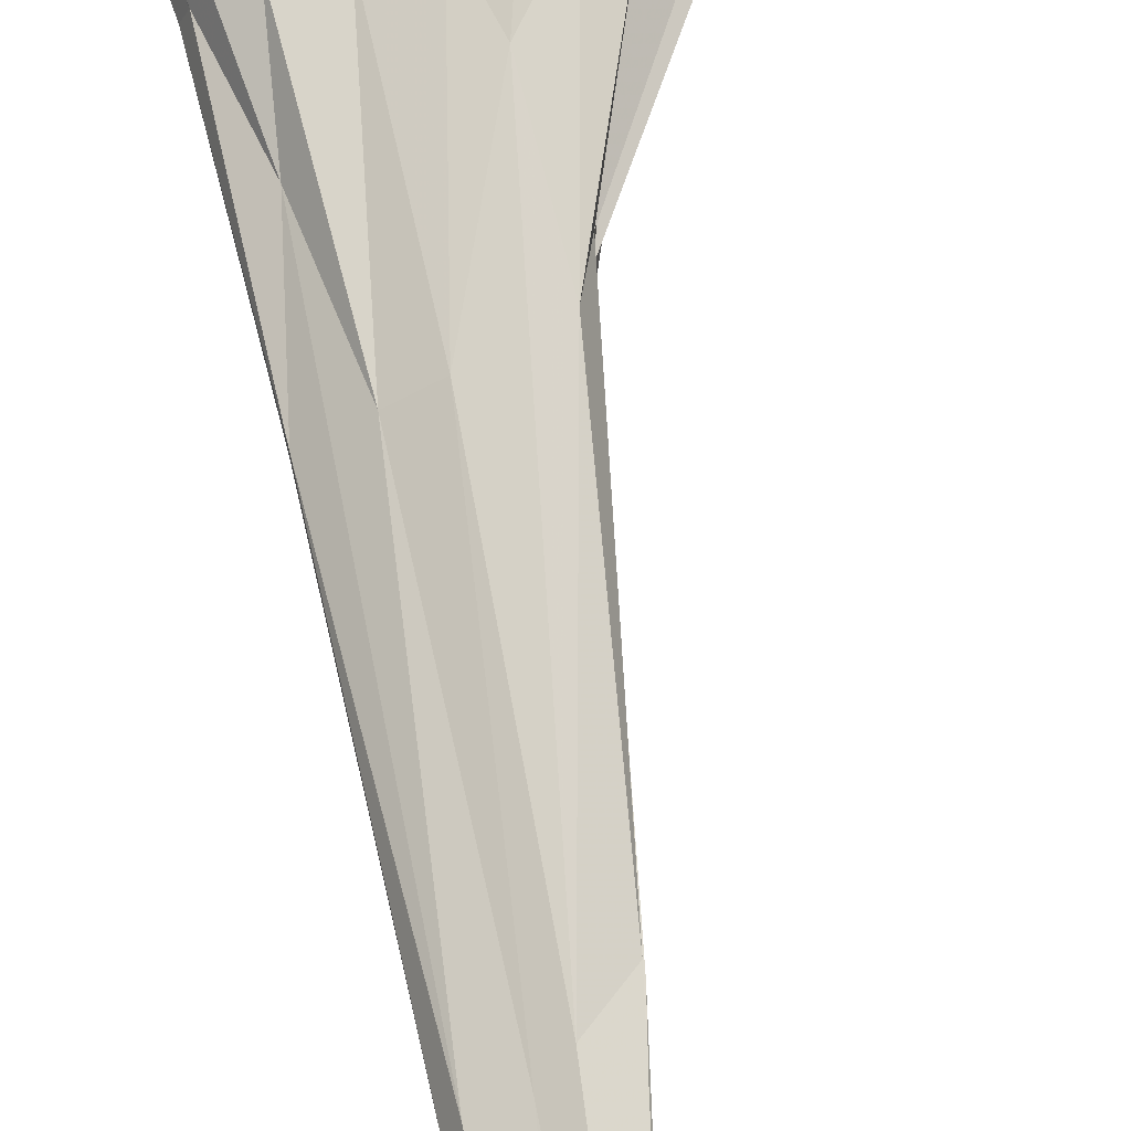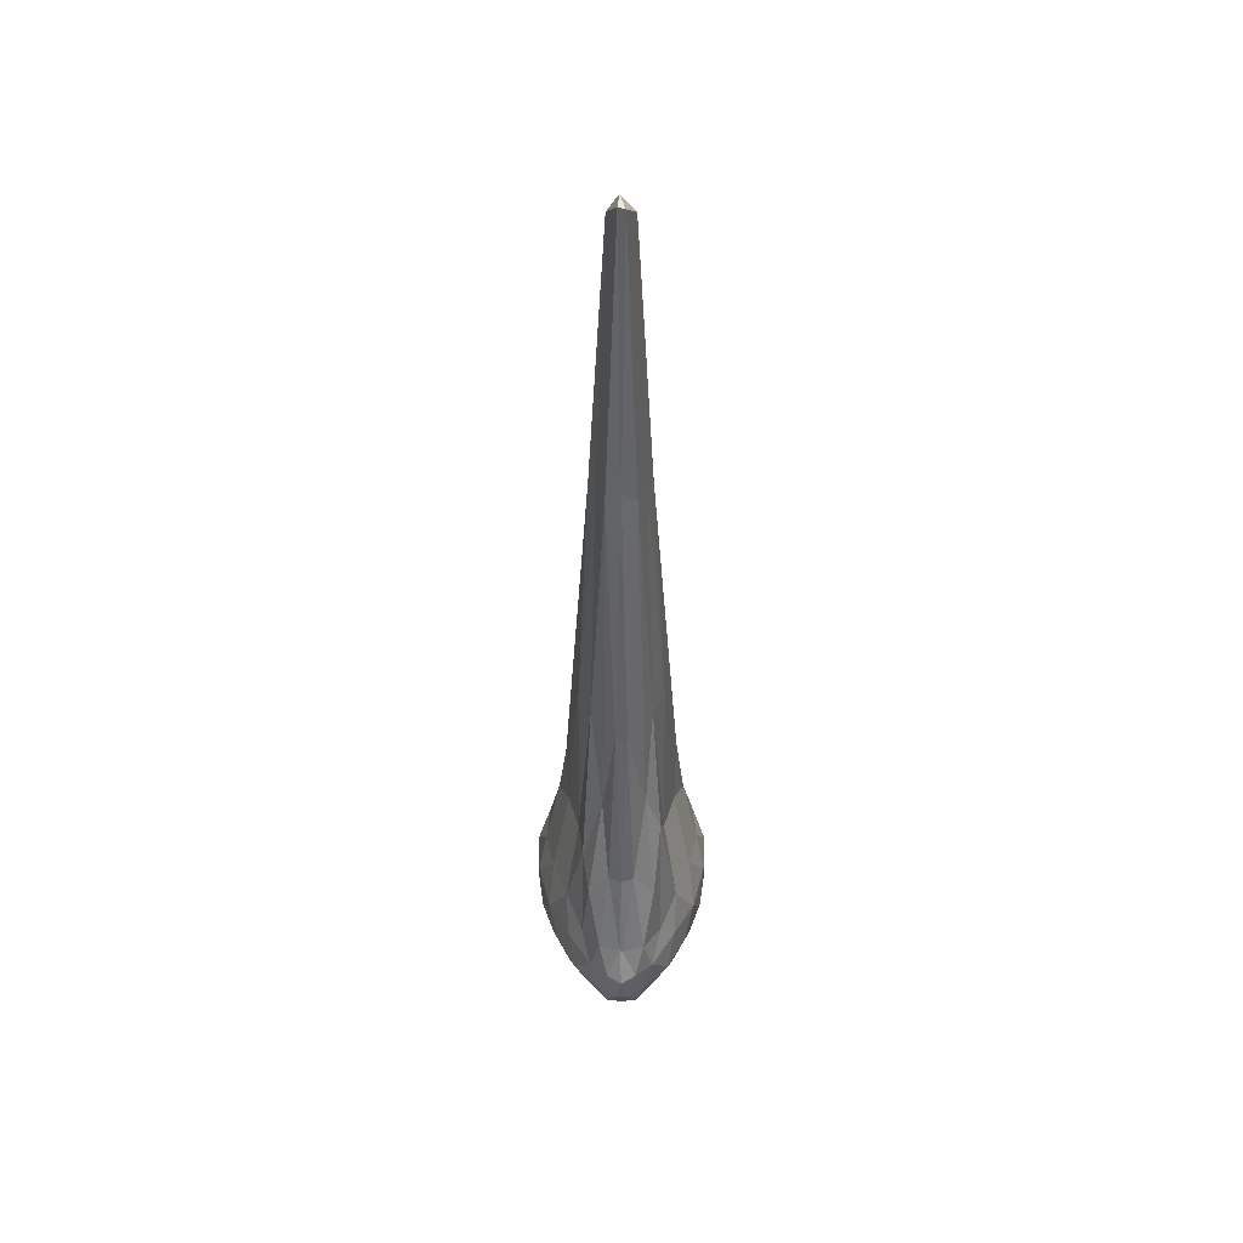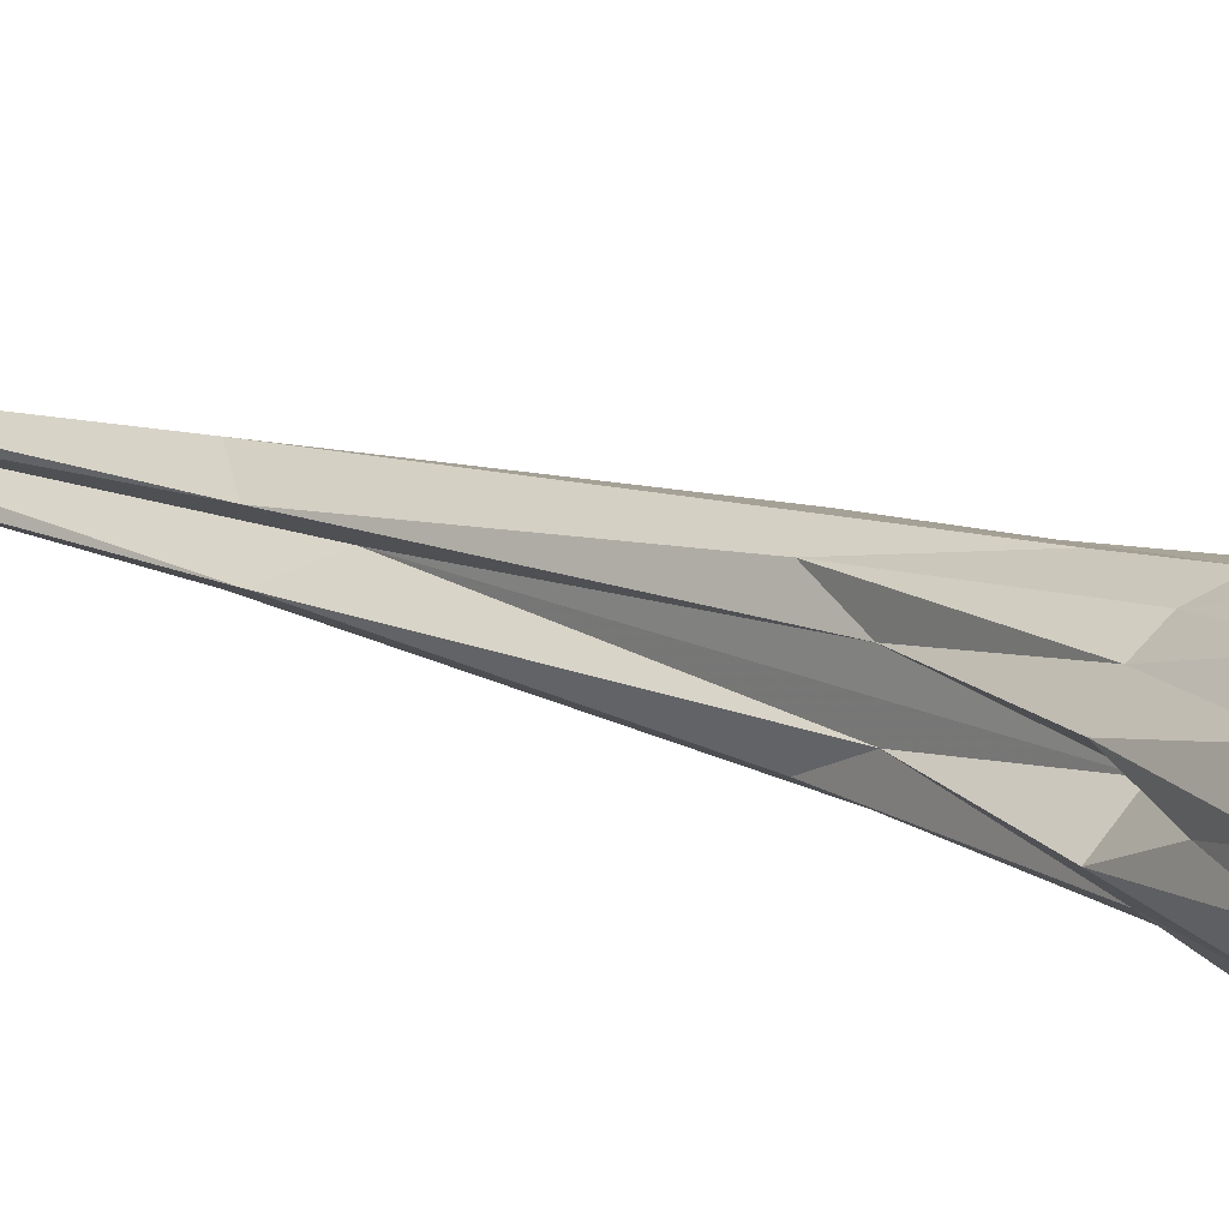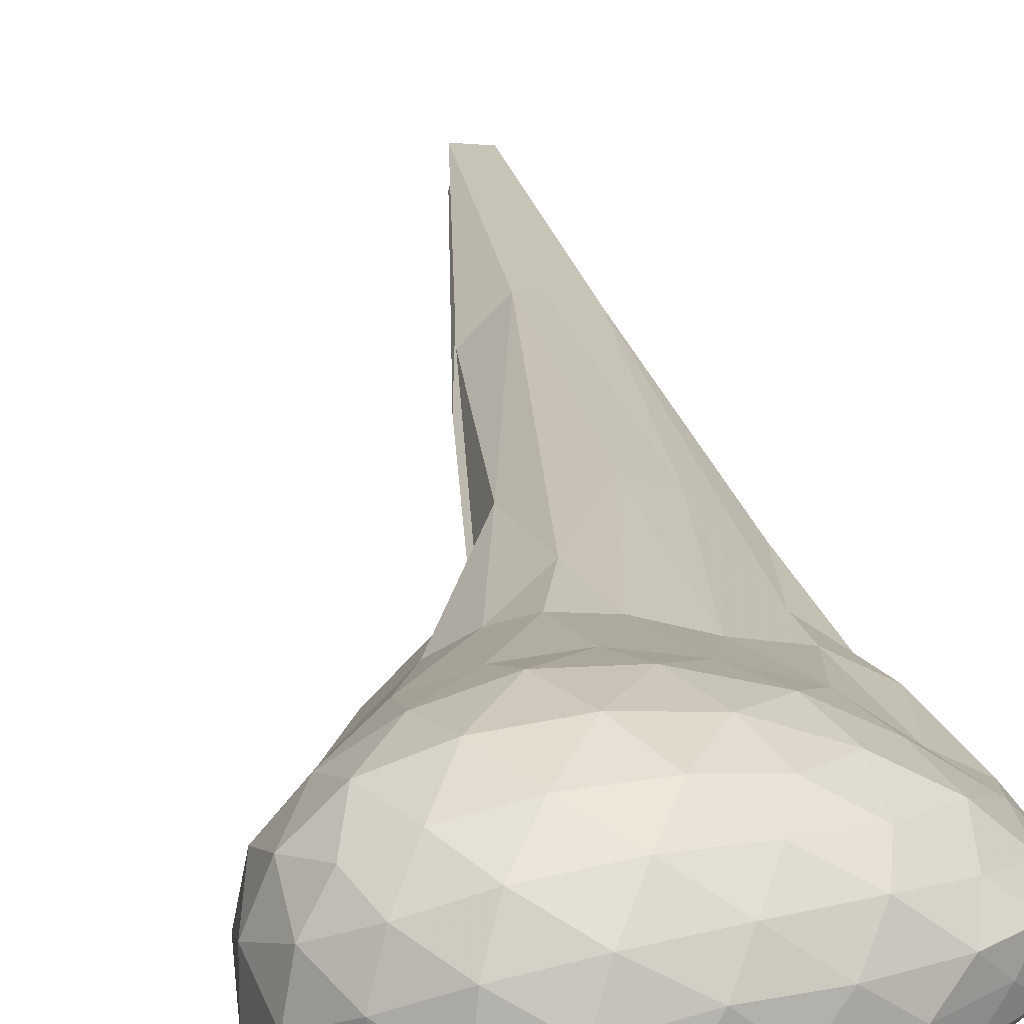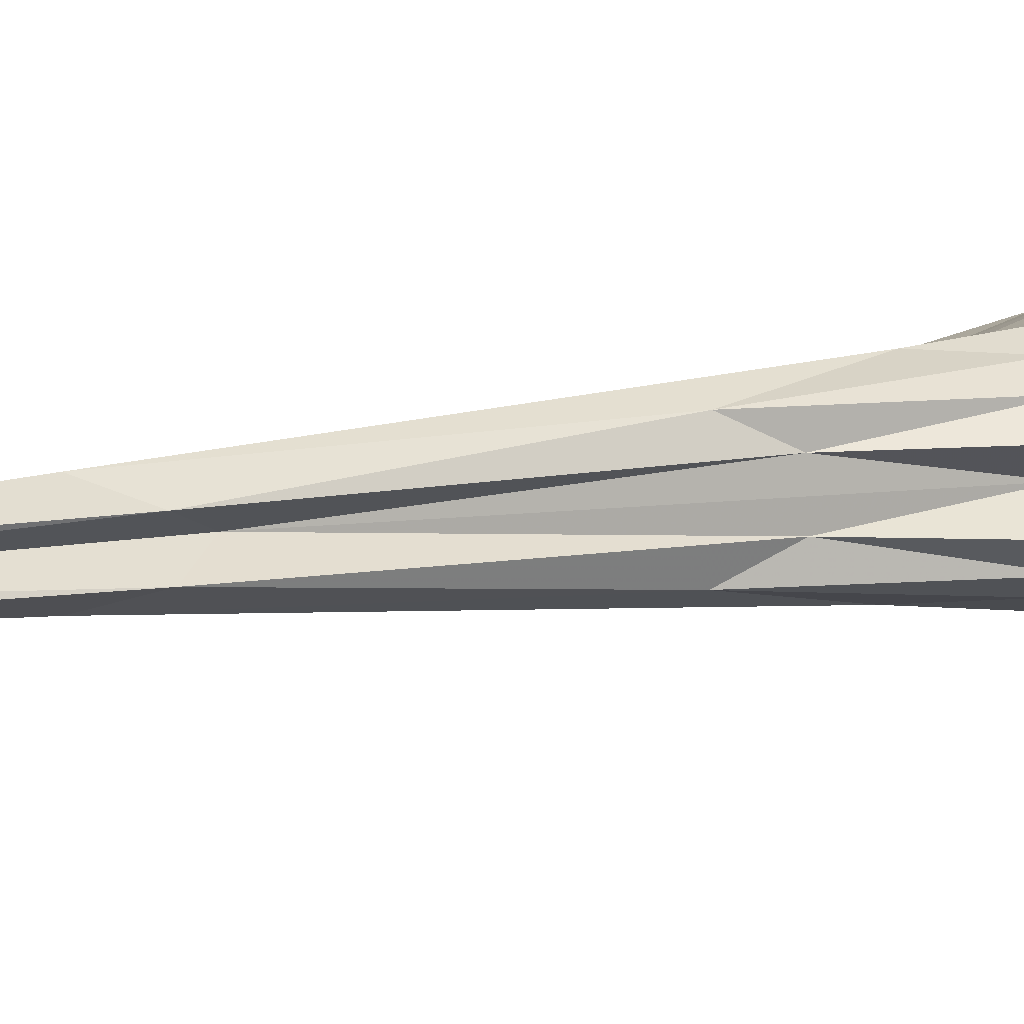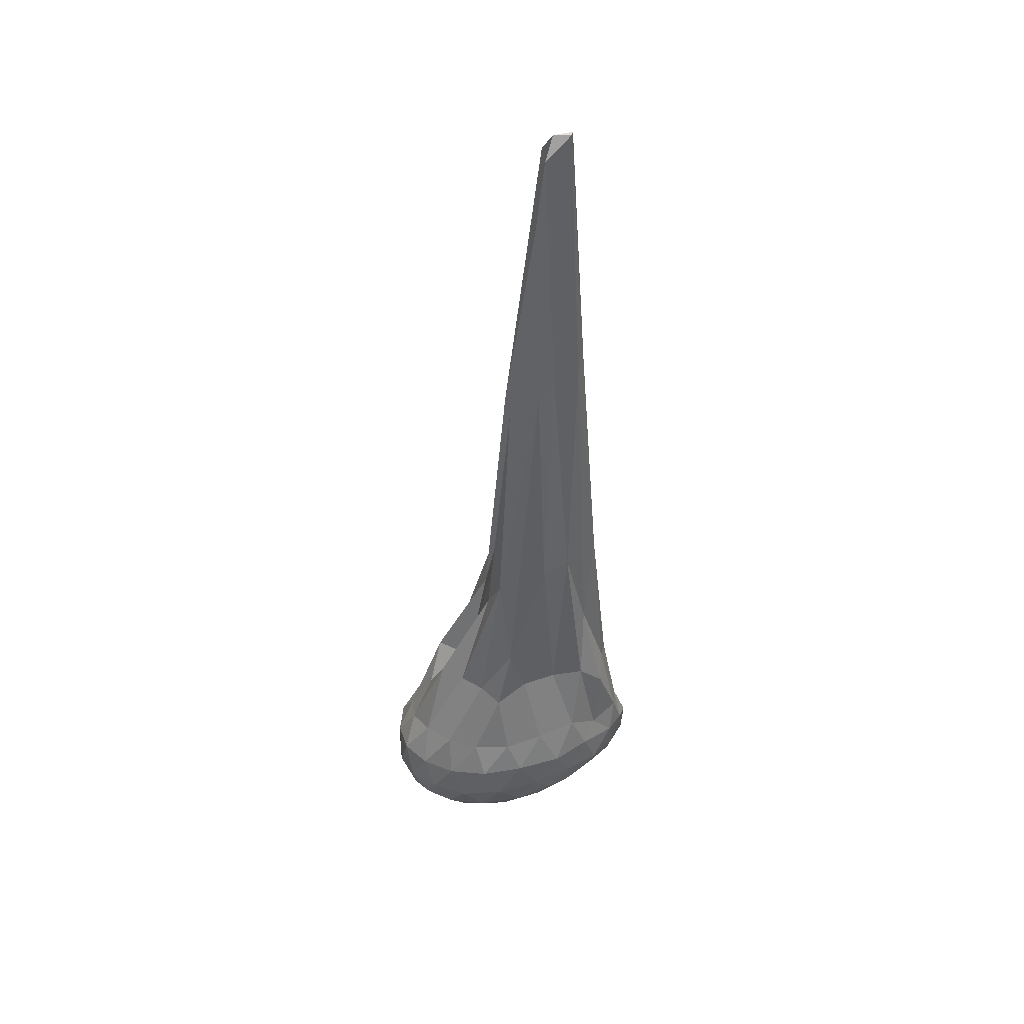
<metadata>
{"format":"obj","ext":"obj","renderer":"f3d","projection":"perspective","resolution":1024,"background":"white","views":[{"elev":67.4,"azim":-8.5,"up":"+Y"},{"elev":45.0,"azim":-89.9,"up":"+Z"},{"elev":15.8,"azim":125.8,"up":"+Y"},{"elev":21.2,"azim":172.6,"up":"+Y"},{"elev":9.2,"azim":57.9,"up":"+Y"},{"elev":45.1,"azim":174.1,"up":"+Z"}]}
</metadata>
<code>
v -3.459 -0.01766 7.084
v -3.111 -0.02827 -0.1981
v -2.439 -0.02595 1.351
v -2.544 0.1226 1.685
v -2.708 0.2533 1.69
v -2.867 0.3531 1.653
v -3.011 0.4374 1.533
v -3.249 0.3602 1.673
v -3.511 0.2843 1.672
v -3.764 0.2501 1.653
v -3.952 0.2082 1.469
v -3.975 0.06325 1.651
v -4.011 -0.02853 1.647
v -3.977 -0.117 1.644
v -3.953 -0.2644 1.46
v -3.758 -0.3075 1.976
v -3.511 -0.3396 1.669
v -3.25 -0.4165 1.677
v -3.011 -0.4908 1.539
v -2.864 -0.4111 1.659
v -2.707 -0.3174 1.655
v -2.543 -0.182 1.691
v -2.265 0.05827 0.9761
v -2.378 0.2629 1.034
v -2.562 0.4294 1.047
v -2.794 0.5165 1.022
v -3.079 0.5451 1.029
v -3.379 0.4825 1.061
v -3.682 0.3788 1.086
v -3.899 0.2629 0.9449
v -4.105 0.1314 1.011
v -4.131 -0.01617 0.9939
v -4.131 -0.03897 0.9793
v -4.104 -0.1913 1.005
v -3.9 -0.3196 0.944
v -3.684 -0.4342 1.093
v -3.374 -0.5385 1.082
v -3.076 -0.6021 1.038
v -2.792 -0.573 1.03
v -2.564 -0.4859 1.035
v -2.378 -0.316 1.019
v -2.264 -0.1152 0.9795
v -2.175 0.1996 0.7125
v -2.334 0.3892 0.7092
v -2.566 0.5329 0.718
v -2.86 0.615 0.7464
v -3.188 0.6022 0.7685
v -3.536 0.5165 0.754
v -3.812 0.3668 0.7741
v -4.068 0.2026 0.7345
v -4.179 0.07654 0.7523
v -4.232 -0.02922 0.721
v -4.18 -0.1329 0.7524
v -4.068 -0.2593 0.7356
v -3.812 -0.4243 0.776
v -3.537 -0.5733 0.755
v -3.187 -0.6586 0.7684
v -2.86 -0.6731 0.7495
v -2.565 -0.5895 0.7208
v -2.334 -0.446 0.7091
v -2.175 -0.2555 0.71
v -2.128 -0.02886 0.703
v -2.216 0.3057 0.4336
v -2.402 0.4794 0.4552
v -2.665 0.5862 0.4316
v -3.005 0.6185 0.461
v -3.334 0.5776 0.5093
v -3.657 0.458 0.5184
v -3.91 0.3243 0.4961
v -4.102 0.1455 0.5043
v -4.203 0.01527 0.5174
v -4.204 -0.07184 0.5175
v -4.102 -0.2021 0.5044
v -3.91 -0.3812 0.4968
v -3.657 -0.5148 0.5189
v -3.334 -0.6344 0.5092
v -3.004 -0.6753 0.4625
v -2.665 -0.6428 0.4327
v -2.402 -0.5353 0.4543
v -2.216 -0.3628 0.4331
v -2.123 -0.1504 0.4014
v -2.123 0.09411 0.4013
v -2.346 0.3658 0.23
v -2.549 0.4669 0.1909
v -2.84 0.5379 0.1888
v -3.173 0.5433 0.238
v -3.451 0.4962 0.311
v -3.68 0.3696 0.2687
v -3.903 0.2148 0.2826
v -4.074 0.08244 0.2989
v -4.131 -0.02845 0.3582
v -4.074 -0.1391 0.299
v -3.903 -0.2714 0.2825
v -3.68 -0.4262 0.2685
v -3.451 -0.5528 0.3111
v -3.173 -0.5999 0.2381
v -2.84 -0.5942 0.1888
v -2.549 -0.5234 0.1907
v -2.345 -0.4224 0.2304
v -2.241 -0.2511 0.1672
v -2.2 -0.02821 0.1436
v -2.241 0.1945 0.1668
v -2.791 -0.03121 1.668
v -2.96 0.1047 2.524
v -3.045 0.2484 2.813
v -3.123 0.3754 2.057
v -3.419 0.2686 2.972
v -3.623 0.1813 3.007
v -3.793 0.1052 2.254
v -3.872 0.01109 3.017
v -3.874 -0.07216 2.992
v -3.792 -0.1997 2.287
v -3.627 -0.2439 3.017
v -3.422 -0.3279 2.974
v -3.118 -0.4279 2.125
v -3.044 -0.304 2.82
v -2.961 -0.1549 2.509
v -3.314 -0.02603 4.364
v -3.15 0.08022 4.616
v -3.36 0.1844 4.85
v -3.486 0.1335 4.96
v -3.677 0.07377 4.986
v -3.726 -0.02752 5.092
v -3.674 -0.1303 4.997
v -3.491 -0.1889 4.984
v -3.358 -0.2342 4.855
v -3.135 -0.1402 4.601
v -3.437 -0.0234 6.922
v -3.397 0.06202 6.92
v -3.587 -0.006016 7.083
v -3.602 -0.0539 7.078
v -3.395 -0.1181 6.918
v -2.446 0.296 0.04737
v -2.712 0.3931 0.005935
v -3.062 0.4359 0.03714
v -3.391 0.4162 0.1228
v -3.64 0.2749 0.08978
v -3.861 0.09651 0.114
v -3.973 -0.02828 0.1954
v -3.861 -0.1531 0.114
v -3.64 -0.3314 0.08974
v -3.391 -0.4727 0.1228
v -3.062 -0.4925 0.03711
v -2.712 -0.4496 0.005855
v -2.445 -0.3525 0.04734
v -2.386 -0.1466 -0.02151
v -2.386 0.09008 -0.02151
v -2.639 0.2011 -0.1118
v -2.952 0.2705 -0.1231
v -3.3 0.2902 -0.04437
v -3.536 0.1197 -0.06075
v -3.724 -0.02829 0.001559
v -3.536 -0.1763 -0.06077
v -3.3 -0.3468 -0.04444
v -2.952 -0.3265 -0.1231
v -2.639 -0.2576 -0.1118
v -2.613 -0.02825 -0.1551
v -2.879 0.07102 -0.1943
v -3.212 0.1333 -0.1579
v -3.405 -0.02827 -0.132
v -3.211 -0.1898 -0.1579
v -2.879 -0.1275 -0.1944
f 3 23 4
f 4 23 24
f 4 24 5
f 5 24 25
f 5 25 6
f 6 25 26
f 6 26 7
f 7 26 27
f 7 27 8
f 8 27 28
f 8 28 9
f 9 28 29
f 9 29 10
f 10 29 30
f 10 30 11
f 11 30 31
f 11 31 12
f 12 31 32
f 12 32 13
f 13 32 33
f 13 33 14
f 14 33 34
f 14 34 15
f 15 34 35
f 15 35 16
f 16 35 36
f 16 36 17
f 17 36 37
f 17 37 18
f 18 37 38
f 18 38 19
f 19 38 39
f 19 39 20
f 20 39 40
f 20 40 21
f 21 40 41
f 21 41 22
f 22 41 42
f 22 42 3
f 3 42 23
f 23 43 24
f 24 43 44
f 24 44 25
f 25 44 45
f 25 45 26
f 26 45 46
f 26 46 27
f 27 46 47
f 27 47 28
f 28 47 48
f 28 48 29
f 29 48 49
f 29 49 30
f 30 49 50
f 30 50 31
f 31 50 51
f 31 51 32
f 32 51 52
f 32 52 33
f 33 52 53
f 33 53 34
f 34 53 54
f 34 54 35
f 35 54 55
f 35 55 36
f 36 55 56
f 36 56 37
f 37 56 57
f 37 57 38
f 38 57 58
f 38 58 39
f 39 58 59
f 39 59 40
f 40 59 60
f 40 60 41
f 41 60 61
f 41 61 42
f 42 61 62
f 42 62 23
f 23 62 43
f 43 63 44
f 44 63 64
f 44 64 45
f 45 64 65
f 45 65 46
f 46 65 66
f 46 66 47
f 47 66 67
f 47 67 48
f 48 67 68
f 48 68 49
f 49 68 69
f 49 69 50
f 50 69 70
f 50 70 51
f 51 70 71
f 51 71 52
f 52 71 72
f 52 72 53
f 53 72 73
f 53 73 54
f 54 73 74
f 54 74 55
f 55 74 75
f 55 75 56
f 56 75 76
f 56 76 57
f 57 76 77
f 57 77 58
f 58 77 78
f 58 78 59
f 59 78 79
f 59 79 60
f 60 79 80
f 60 80 61
f 61 80 81
f 61 81 62
f 62 81 82
f 62 82 43
f 43 82 63
f 63 83 64
f 64 83 84
f 64 84 65
f 65 84 85
f 65 85 66
f 66 85 86
f 66 86 67
f 67 86 87
f 67 87 68
f 68 87 88
f 68 88 69
f 69 88 89
f 69 89 70
f 70 89 90
f 70 90 71
f 71 90 91
f 71 91 72
f 72 91 92
f 72 92 73
f 73 92 93
f 73 93 74
f 74 93 94
f 74 94 75
f 75 94 95
f 75 95 76
f 76 95 96
f 76 96 77
f 77 96 97
f 77 97 78
f 78 97 98
f 78 98 79
f 79 98 99
f 79 99 80
f 80 99 100
f 80 100 81
f 81 100 101
f 81 101 82
f 82 101 102
f 82 102 63
f 63 102 83
f 103 104 118
f 104 119 118
f 104 105 119
f 105 120 119
f 105 106 120
f 106 107 120
f 107 121 120
f 107 108 121
f 108 122 121
f 108 109 122
f 109 110 122
f 110 123 122
f 110 111 123
f 111 124 123
f 111 112 124
f 112 113 124
f 113 125 124
f 113 114 125
f 114 126 125
f 114 115 126
f 115 116 126
f 116 127 126
f 116 117 127
f 117 118 127
f 117 103 118
f 118 119 128
f 119 129 128
f 119 120 129
f 120 121 129
f 121 130 129
f 121 122 130
f 122 123 130
f 123 131 130
f 123 124 131
f 124 125 131
f 125 132 131
f 125 126 132
f 126 127 132
f 127 128 132
f 127 118 128
f 133 148 134
f 134 148 149
f 134 149 135
f 135 149 150
f 135 150 136
f 136 150 137
f 137 150 151
f 137 151 138
f 138 151 152
f 138 152 139
f 139 152 140
f 140 152 153
f 140 153 141
f 141 153 154
f 141 154 142
f 142 154 143
f 143 154 155
f 143 155 144
f 144 155 156
f 144 156 145
f 145 156 146
f 146 156 157
f 146 157 147
f 147 157 148
f 147 148 133
f 148 158 149
f 149 158 159
f 149 159 150
f 150 159 151
f 151 159 160
f 151 160 152
f 152 160 153
f 153 160 161
f 153 161 154
f 154 161 155
f 155 161 162
f 155 162 156
f 156 162 157
f 157 162 158
f 157 158 148
f 3 4 103
f 103 4 104
f 4 5 104
f 104 5 105
f 5 6 105
f 105 6 106
f 6 7 106
f 7 8 106
f 106 8 107
f 8 9 107
f 107 9 108
f 9 10 108
f 108 10 109
f 10 11 109
f 11 12 109
f 109 12 110
f 12 13 110
f 110 13 111
f 13 14 111
f 111 14 112
f 14 15 112
f 15 16 112
f 112 16 113
f 16 17 113
f 113 17 114
f 17 18 114
f 114 18 115
f 18 19 115
f 19 20 115
f 115 20 116
f 20 21 116
f 116 21 117
f 21 22 117
f 117 22 103
f 22 3 103
f 83 133 84
f 84 133 134
f 84 134 85
f 85 134 135
f 85 135 86
f 86 135 136
f 86 136 87
f 87 136 88
f 88 136 137
f 88 137 89
f 89 137 138
f 89 138 90
f 90 138 139
f 90 139 91
f 91 139 92
f 92 139 140
f 92 140 93
f 93 140 141
f 93 141 94
f 94 141 142
f 94 142 95
f 95 142 96
f 96 142 143
f 96 143 97
f 97 143 144
f 97 144 98
f 98 144 145
f 98 145 99
f 99 145 100
f 100 145 146
f 100 146 101
f 101 146 147
f 101 147 102
f 102 147 133
f 102 133 83
f 128 129 1
f 129 130 1
f 130 131 1
f 131 132 1
f 132 128 1
f 159 158 2
f 160 159 2
f 161 160 2
f 162 161 2
f 158 162 2

</code>
